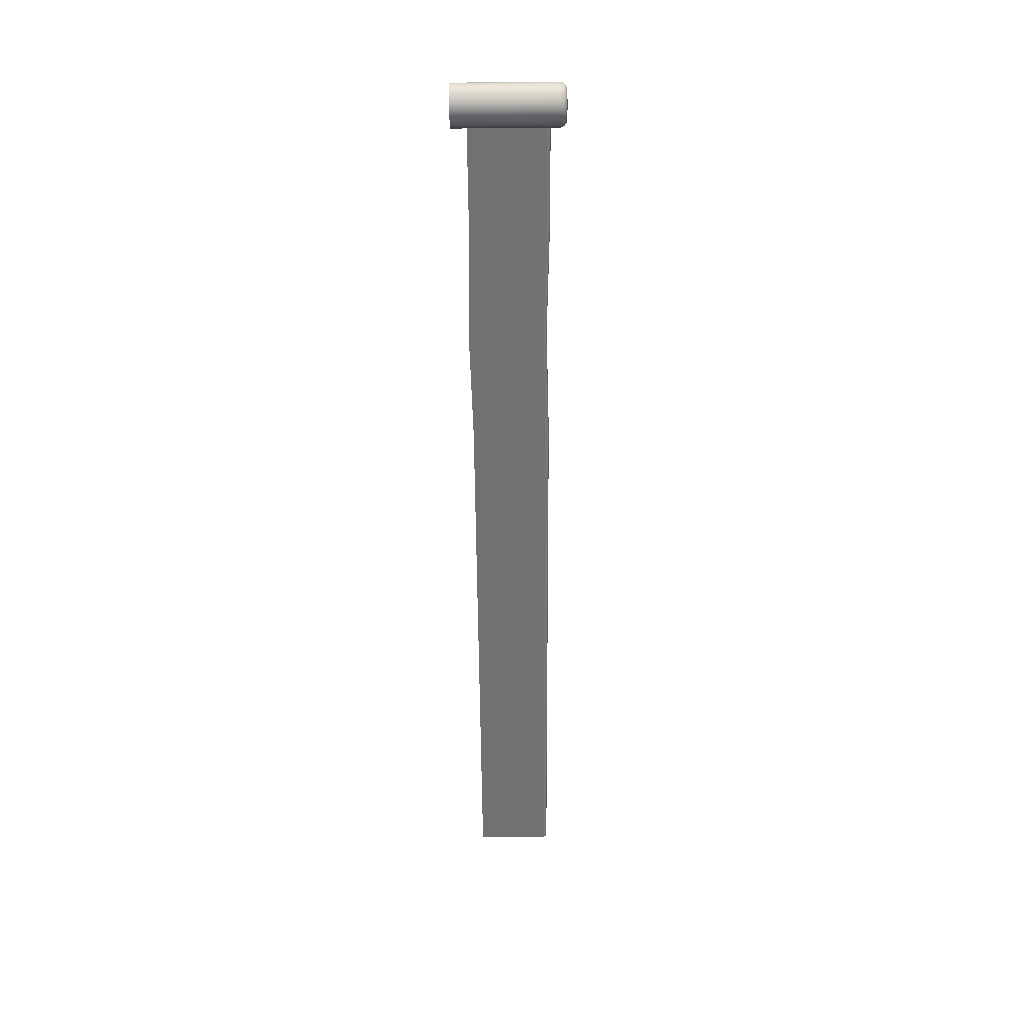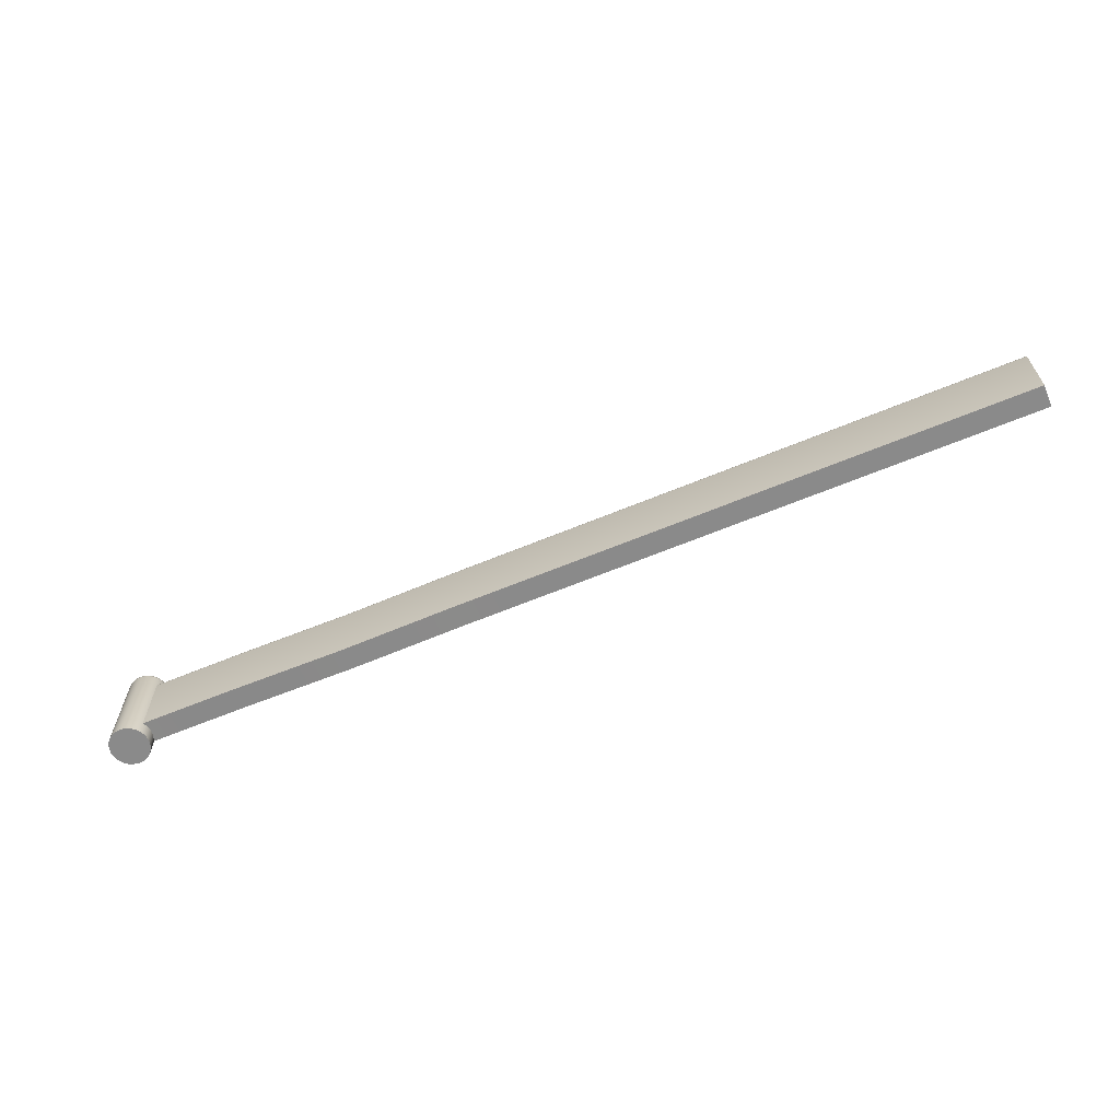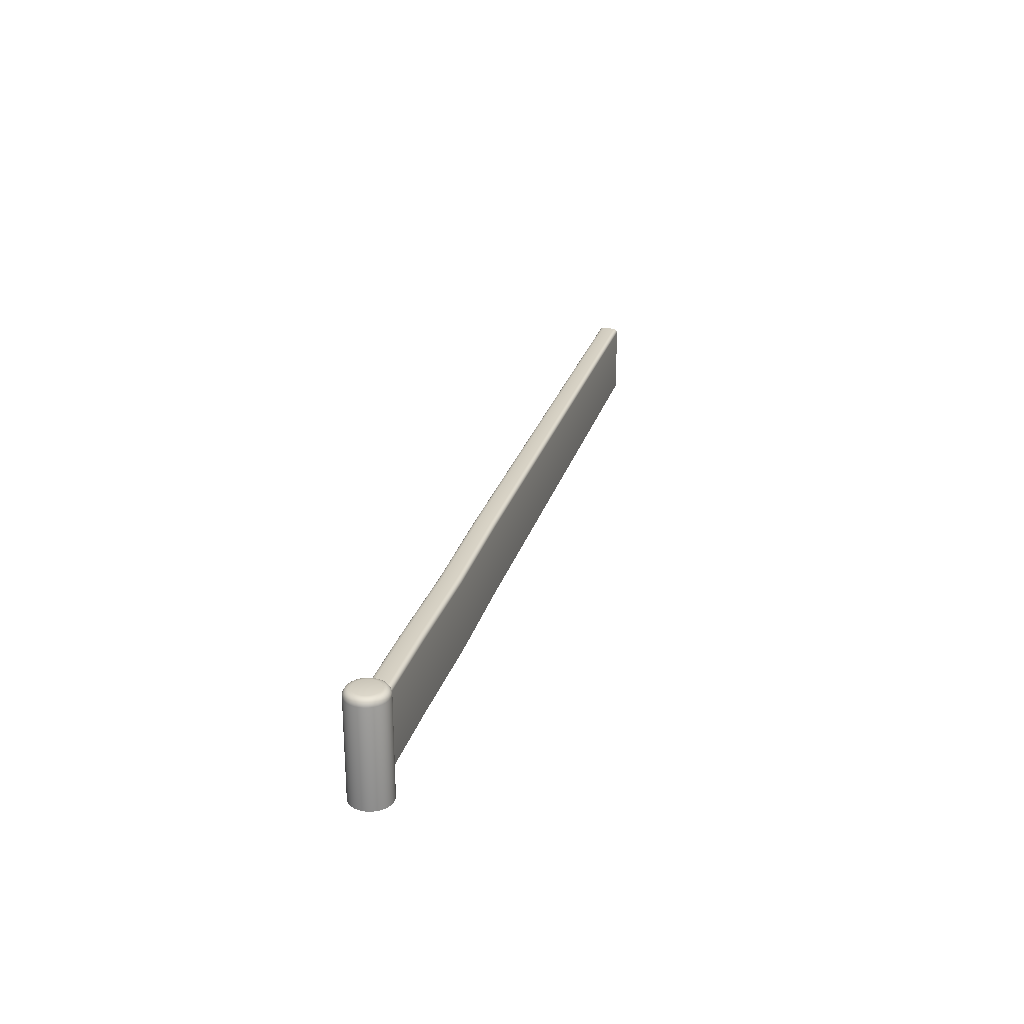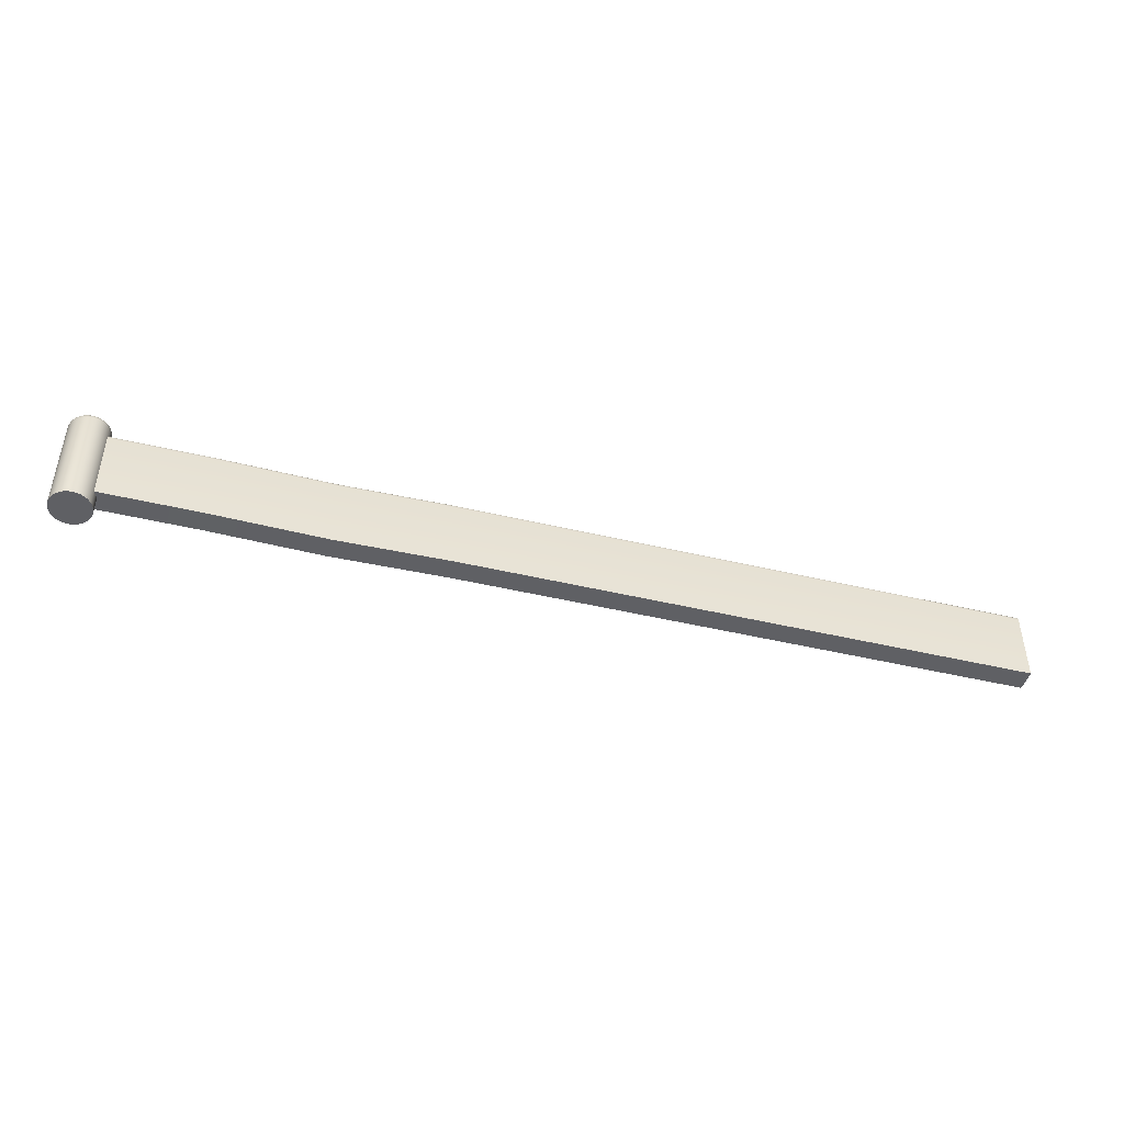
<metadata>
{"format":"obj","ext":"obj","renderer":"f3d","projection":"perspective","resolution":1024,"background":"white","views":[{"elev":-55.1,"azim":90.4,"up":"+Z"},{"elev":-63.4,"azim":-157.2,"up":"+Y"},{"elev":25.7,"azim":105.0,"up":"+Y"},{"elev":-45.1,"azim":164.5,"up":"+Y"}]}
</metadata>
<code>
o Cube.063
v -66.08 -1.329 30.26
v -33.47 -1.329 30.26
v -66.08 -1.329 29.49
v -33.47 -1.329 29.49
v -32.75 -1.859 29.88
v -32.76 -1.859 29.73
v -32.8 -1.859 29.6
v -32.87 -1.859 29.48
v -32.96 -1.859 29.37
v -33.07 -1.859 29.28
v -33.19 -1.859 29.21
v -33.33 -1.859 29.17
v -33.47 -1.859 29.16
v -33.61 -1.859 29.17
v -33.74 -1.859 29.21
v -33.87 -1.859 29.28
v -33.98 -1.859 29.37
v -34.07 -1.859 29.48
v -34.13 -1.859 29.6
v -34.18 -1.859 29.73
v -34.19 -1.859 29.88
v -34.18 -1.859 30.02
v -34.13 -1.859 30.15
v -34.07 -1.859 30.27
v -33.98 -1.859 30.38
v -33.87 -1.859 30.47
v -33.74 -1.859 30.54
v -33.61 -1.859 30.58
v -33.47 -1.859 30.59
v -33.33 -1.859 30.58
v -33.19 -1.859 30.54
v -33.07 -1.859 30.47
v -32.96 -1.859 30.38
v -32.87 -1.859 30.27
v -32.8 -1.859 30.15
v -32.76 -1.859 30.02
v -66.08 1.378 30.1
v -66.08 1.22 30.26
v -66.08 1.366 30.16
v -66.08 1.332 30.22
v -66.08 1.28 30.25
v -33.47 1.22 30.26
v -33.47 1.378 30.1
v -33.47 1.28 30.25
v -33.47 1.332 30.22
v -33.47 1.366 30.16
v -66.08 1.22 29.49
v -66.08 1.378 29.65
v -66.08 1.28 29.5
v -66.08 1.332 29.54
v -66.08 1.366 29.59
v -33.47 1.378 29.65
v -33.47 1.22 29.49
v -33.47 1.366 29.59
v -33.47 1.332 29.54
v -33.47 1.28 29.5
v -33.01 1.908 29.88
v -32.75 1.669 29.88
v -32.91 1.89 29.88
v -32.83 1.838 29.88
v -32.77 1.76 29.88
v -33.02 1.908 29.78
v -32.76 1.669 29.73
v -32.92 1.89 29.77
v -32.84 1.838 29.75
v -32.78 1.76 29.74
v -33.05 1.908 29.7
v -32.8 1.669 29.6
v -32.95 1.89 29.66
v -32.88 1.838 29.63
v -32.82 1.76 29.61
v -33.09 1.908 29.62
v -32.87 1.669 29.48
v -33.01 1.89 29.56
v -32.94 1.838 29.52
v -32.89 1.76 29.49
v -33.15 1.908 29.55
v -32.96 1.669 29.37
v -33.08 1.89 29.48
v -33.02 1.838 29.42
v -32.97 1.76 29.38
v -33.22 1.908 29.49
v -33.07 1.669 29.28
v -33.16 1.89 29.41
v -33.11 1.838 29.34
v -33.08 1.76 29.29
v -33.3 1.908 29.45
v -33.19 1.669 29.21
v -33.26 1.89 29.36
v -33.22 1.838 29.28
v -33.2 1.76 29.23
v -33.38 1.908 29.42
v -33.33 1.669 29.17
v -33.36 1.89 29.33
v -33.34 1.838 29.24
v -33.33 1.76 29.19
v -33.47 1.908 29.41
v -33.47 1.669 29.16
v -33.47 1.89 29.31
v -33.47 1.838 29.23
v -33.47 1.76 29.18
v -33.56 1.908 29.42
v -33.61 1.669 29.17
v -33.58 1.89 29.33
v -33.59 1.838 29.24
v -33.61 1.76 29.19
v -33.64 1.908 29.45
v -33.74 1.669 29.21
v -33.68 1.89 29.36
v -33.71 1.838 29.28
v -33.74 1.76 29.23
v -33.72 1.908 29.49
v -33.87 1.669 29.28
v -33.78 1.89 29.41
v -33.83 1.838 29.34
v -33.86 1.76 29.29
v -33.79 1.908 29.55
v -33.98 1.669 29.37
v -33.86 1.89 29.48
v -33.92 1.838 29.42
v -33.96 1.76 29.38
v -33.85 1.908 29.62
v -34.07 1.669 29.48
v -33.93 1.89 29.56
v -34 1.838 29.52
v -34.05 1.76 29.49
v -33.89 1.908 29.7
v -34.13 1.669 29.6
v -33.98 1.89 29.66
v -34.06 1.838 29.63
v -34.12 1.76 29.61
v -33.92 1.908 29.78
v -34.18 1.669 29.73
v -34.02 1.89 29.77
v -34.1 1.838 29.75
v -34.16 1.76 29.74
v -33.93 1.908 29.88
v -34.19 1.669 29.88
v -34.03 1.89 29.88
v -34.11 1.838 29.88
v -34.17 1.76 29.88
v -33.92 1.908 29.97
v -34.18 1.669 30.02
v -34.02 1.89 29.99
v -34.1 1.838 30
v -34.16 1.76 30.01
v -33.89 1.908 30.05
v -34.13 1.669 30.15
v -33.98 1.89 30.09
v -34.06 1.838 30.12
v -34.12 1.76 30.14
v -33.85 1.908 30.13
v -34.07 1.669 30.27
v -33.93 1.89 30.19
v -34 1.838 30.23
v -34.05 1.76 30.26
v -33.79 1.908 30.2
v -33.98 1.669 30.38
v -33.86 1.89 30.27
v -33.92 1.838 30.33
v -33.96 1.76 30.37
v -33.72 1.908 30.26
v -33.87 1.669 30.47
v -33.78 1.89 30.34
v -33.83 1.838 30.41
v -33.86 1.76 30.46
v -33.64 1.908 30.3
v -33.74 1.669 30.54
v -33.68 1.89 30.39
v -33.71 1.838 30.47
v -33.74 1.76 30.52
v -33.56 1.908 30.33
v -33.61 1.669 30.58
v -33.58 1.89 30.42
v -33.59 1.838 30.51
v -33.61 1.76 30.56
v -33.47 1.908 30.34
v -33.47 1.669 30.59
v -33.47 1.89 30.44
v -33.47 1.838 30.52
v -33.47 1.76 30.58
v -33.38 1.908 30.33
v -33.33 1.669 30.58
v -33.36 1.89 30.42
v -33.34 1.838 30.51
v -33.33 1.76 30.56
v -33.3 1.908 30.3
v -33.19 1.669 30.54
v -33.26 1.89 30.39
v -33.22 1.838 30.47
v -33.2 1.76 30.52
v -33.22 1.908 30.26
v -33.07 1.669 30.47
v -33.16 1.89 30.34
v -33.11 1.838 30.41
v -33.08 1.76 30.46
v -33.15 1.908 30.2
v -32.96 1.669 30.38
v -33.08 1.89 30.27
v -33.02 1.838 30.33
v -32.97 1.76 30.37
v -33.09 1.908 30.13
v -32.87 1.669 30.27
v -33.01 1.89 30.19
v -32.94 1.838 30.23
v -32.89 1.76 30.26
v -33.05 1.908 30.05
v -32.8 1.669 30.15
v -32.95 1.89 30.09
v -32.88 1.838 30.12
v -32.82 1.76 30.14
v -33.02 1.908 29.97
v -32.76 1.669 30.02
v -32.92 1.89 29.99
v -32.84 1.838 30
v -32.78 1.76 30.01
v -37.55 -1.329 30.26
v -41.62 -1.423 30.26
v -45.7 -1.329 30.26
v -49.77 -1.329 30.26
v -53.85 -1.329 30.26
v -57.93 -1.329 30.26
v -62 -1.329 30.26
v -62 -1.329 29.49
v -57.93 -1.329 29.49
v -53.85 -1.329 29.49
v -49.77 -1.329 29.49
v -45.7 -1.329 29.49
v -41.62 -1.423 29.49
v -37.55 -1.329 29.49
v -62 1.378 30.1
v -57.93 1.378 30.1
v -53.85 1.378 30.1
v -49.77 1.378 30.1
v -45.7 1.378 30.1
v -41.62 1.285 30.1
v -37.55 1.378 30.1
v -37.55 1.366 30.16
v -41.62 1.273 30.16
v -45.7 1.366 30.16
v -49.77 1.366 30.16
v -53.85 1.366 30.16
v -57.93 1.366 30.16
v -62 1.366 30.16
v -37.55 1.332 30.22
v -41.62 1.238 30.22
v -45.7 1.332 30.22
v -49.77 1.332 30.22
v -53.85 1.332 30.22
v -57.93 1.332 30.22
v -62 1.332 30.22
v -37.55 1.28 30.25
v -41.62 1.187 30.25
v -45.7 1.28 30.25
v -49.77 1.28 30.25
v -53.85 1.28 30.25
v -57.93 1.28 30.25
v -62 1.28 30.25
v -37.55 1.22 30.26
v -41.62 1.127 30.26
v -45.7 1.22 30.26
v -49.77 1.22 30.26
v -53.85 1.22 30.26
v -57.93 1.22 30.26
v -62 1.22 30.26
v -37.55 1.378 29.65
v -41.62 1.285 29.65
v -45.7 1.378 29.65
v -49.77 1.378 29.65
v -53.85 1.378 29.65
v -57.93 1.378 29.65
v -62 1.378 29.65
v -62 1.366 29.59
v -57.93 1.366 29.59
v -53.85 1.366 29.59
v -49.77 1.366 29.59
v -45.7 1.366 29.59
v -41.62 1.273 29.59
v -37.55 1.366 29.59
v -62 1.332 29.54
v -57.93 1.332 29.54
v -53.85 1.332 29.54
v -49.77 1.332 29.54
v -45.7 1.332 29.54
v -41.62 1.238 29.54
v -37.55 1.332 29.54
v -62 1.28 29.5
v -57.93 1.28 29.5
v -53.85 1.28 29.5
v -49.77 1.28 29.5
v -45.7 1.28 29.5
v -41.62 1.187 29.5
v -37.55 1.28 29.5
v -62 1.22 29.49
v -57.93 1.22 29.49
v -53.85 1.22 29.49
v -49.77 1.22 29.49
v -45.7 1.22 29.49
v -41.62 1.127 29.49
v -37.55 1.22 29.49
f 272 48 37 231
f 224 3 47 294
f 217 2 42 259
f 223 1 3 224
f 2 4 53 56 55 54 52 43 46 45 44 42
f 36 5 58 213
f 7 8 73 68
f 8 9 78 73
f 9 10 83 78
f 10 11 88 83
f 11 12 93 88
f 12 13 98 93
f 13 14 103 98
f 14 15 108 103
f 15 16 113 108
f 16 17 118 113
f 17 18 123 118
f 18 19 128 123
f 19 20 133 128
f 20 21 138 133
f 21 22 143 138
f 22 23 148 143
f 23 24 153 148
f 24 25 158 153
f 25 26 163 158
f 26 27 168 163
f 27 28 173 168
f 28 29 178 173
f 29 30 183 178
f 30 31 188 183
f 31 32 193 188
f 32 33 198 193
f 33 34 203 198
f 34 35 208 203
f 35 36 213 208
f 5 6 63 58
f 6 7 68 63
f 5 36 35 34 33 32 31 30 29 28 27 26 25 24 23 22 21 20 19 18 17 16 15 14 13 12 11 10 9 8 7 6
f 237 238 46 43
f 238 245 45 46
f 245 252 44 45
f 252 259 42 44
f 272 273 51 48
f 273 280 50 51
f 280 287 49 50
f 287 294 47 49
f 3 1 38 41 40 39 37 48 51 50 49 47
f 63 66 61 58
f 66 65 60 61
f 65 64 59 60
f 64 62 57 59
f 68 71 66 63
f 71 70 65 66
f 70 69 64 65
f 69 67 62 64
f 73 76 71 68
f 76 75 70 71
f 75 74 69 70
f 74 72 67 69
f 78 81 76 73
f 81 80 75 76
f 80 79 74 75
f 79 77 72 74
f 83 86 81 78
f 86 85 80 81
f 85 84 79 80
f 84 82 77 79
f 88 91 86 83
f 91 90 85 86
f 90 89 84 85
f 89 87 82 84
f 93 96 91 88
f 96 95 90 91
f 95 94 89 90
f 94 92 87 89
f 98 101 96 93
f 101 100 95 96
f 100 99 94 95
f 99 97 92 94
f 103 106 101 98
f 106 105 100 101
f 105 104 99 100
f 104 102 97 99
f 108 111 106 103
f 111 110 105 106
f 110 109 104 105
f 109 107 102 104
f 113 116 111 108
f 116 115 110 111
f 115 114 109 110
f 114 112 107 109
f 118 121 116 113
f 121 120 115 116
f 120 119 114 115
f 119 117 112 114
f 123 126 121 118
f 126 125 120 121
f 125 124 119 120
f 124 122 117 119
f 128 131 126 123
f 131 130 125 126
f 130 129 124 125
f 129 127 122 124
f 133 136 131 128
f 136 135 130 131
f 135 134 129 130
f 134 132 127 129
f 138 141 136 133
f 141 140 135 136
f 140 139 134 135
f 139 137 132 134
f 143 146 141 138
f 146 145 140 141
f 145 144 139 140
f 144 142 137 139
f 148 151 146 143
f 151 150 145 146
f 150 149 144 145
f 149 147 142 144
f 153 156 151 148
f 156 155 150 151
f 155 154 149 150
f 154 152 147 149
f 158 161 156 153
f 161 160 155 156
f 160 159 154 155
f 159 157 152 154
f 163 166 161 158
f 166 165 160 161
f 165 164 159 160
f 164 162 157 159
f 168 171 166 163
f 171 170 165 166
f 170 169 164 165
f 169 167 162 164
f 173 176 171 168
f 176 175 170 171
f 175 174 169 170
f 174 172 167 169
f 178 181 176 173
f 181 180 175 176
f 180 179 174 175
f 179 177 172 174
f 183 186 181 178
f 186 185 180 181
f 185 184 179 180
f 184 182 177 179
f 188 191 186 183
f 191 190 185 186
f 190 189 184 185
f 189 187 182 184
f 193 196 191 188
f 196 195 190 191
f 195 194 189 190
f 194 192 187 189
f 198 201 196 193
f 201 200 195 196
f 200 199 194 195
f 199 197 192 194
f 203 206 201 198
f 206 205 200 201
f 205 204 199 200
f 204 202 197 199
f 208 211 206 203
f 211 210 205 206
f 210 209 204 205
f 209 207 202 204
f 213 216 211 208
f 216 215 210 211
f 215 214 209 210
f 214 212 207 209
f 58 61 216 213
f 61 60 215 216
f 60 59 214 215
f 59 57 212 214
f 62 67 72 77 82 87 92 97 102 107 112 117 122 127 132 137 142 147 152 157 162 167 172 177 182 187 192 197 202 207 212 57
f 56 53 300 293
f 293 300 299 292
f 292 299 298 291
f 291 298 297 290
f 290 297 296 289
f 289 296 295 288
f 288 295 294 287
f 55 56 293 286
f 286 293 292 285
f 285 292 291 284
f 284 291 290 283
f 283 290 289 282
f 282 289 288 281
f 281 288 287 280
f 54 55 286 279
f 279 286 285 278
f 278 285 284 277
f 277 284 283 276
f 276 283 282 275
f 275 282 281 274
f 274 281 280 273
f 52 54 279 266
f 266 279 278 267
f 267 278 277 268
f 268 277 276 269
f 269 276 275 270
f 270 275 274 271
f 271 274 273 272
f 41 38 265 258
f 258 265 264 257
f 257 264 263 256
f 256 263 262 255
f 255 262 261 254
f 254 261 260 253
f 253 260 259 252
f 40 41 258 251
f 251 258 257 250
f 250 257 256 249
f 249 256 255 248
f 248 255 254 247
f 247 254 253 246
f 246 253 252 245
f 39 40 251 244
f 244 251 250 243
f 243 250 249 242
f 242 249 248 241
f 241 248 247 240
f 240 247 246 239
f 239 246 245 238
f 37 39 244 231
f 231 244 243 232
f 232 243 242 233
f 233 242 241 234
f 234 241 240 235
f 235 240 239 236
f 236 239 238 237
f 2 217 230 4
f 217 218 229 230
f 218 219 228 229
f 219 220 227 228
f 220 221 226 227
f 221 222 225 226
f 222 223 224 225
f 1 223 265 38
f 223 222 264 265
f 222 221 263 264
f 221 220 262 263
f 220 219 261 262
f 219 218 260 261
f 218 217 259 260
f 4 230 300 53
f 230 229 299 300
f 229 228 298 299
f 228 227 297 298
f 227 226 296 297
f 226 225 295 296
f 225 224 294 295
f 52 266 237 43
f 266 267 236 237
f 267 268 235 236
f 268 269 234 235
f 269 270 233 234
f 270 271 232 233
f 271 272 231 232

</code>
